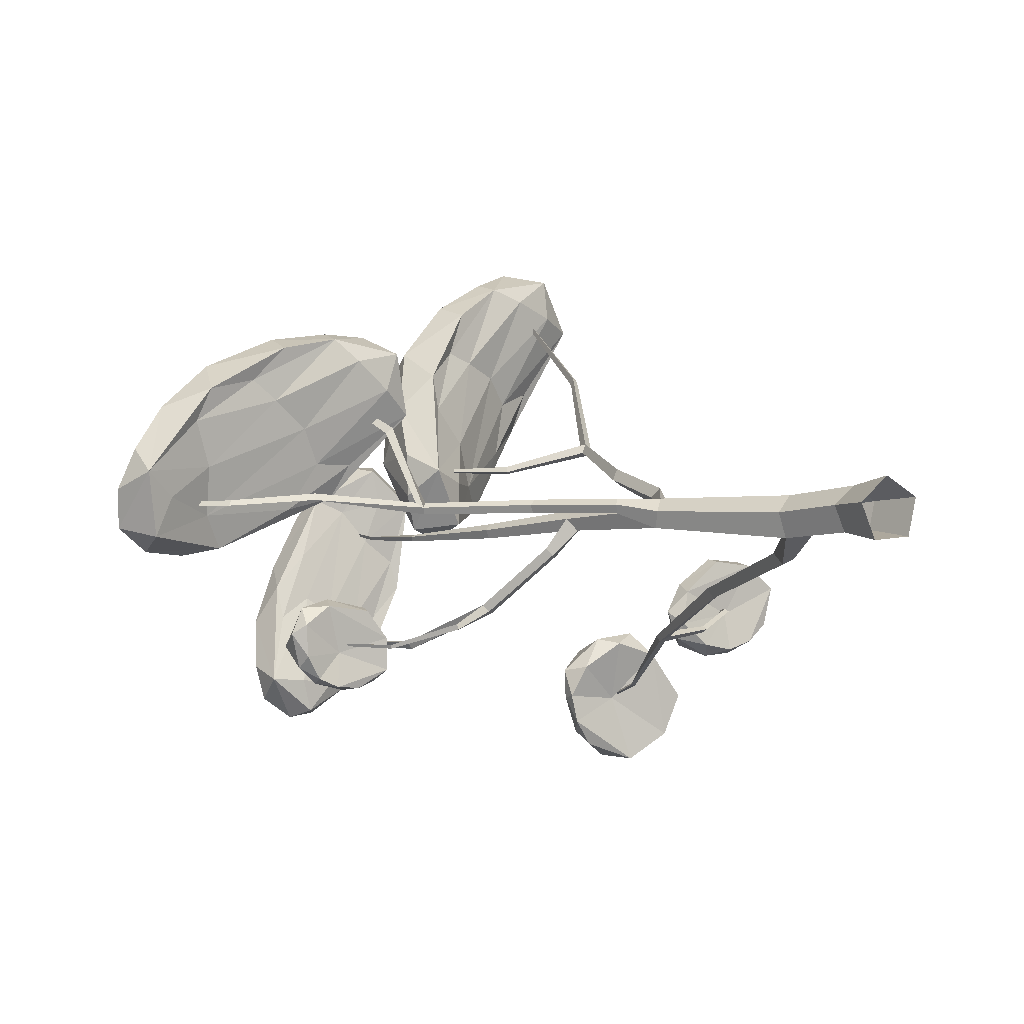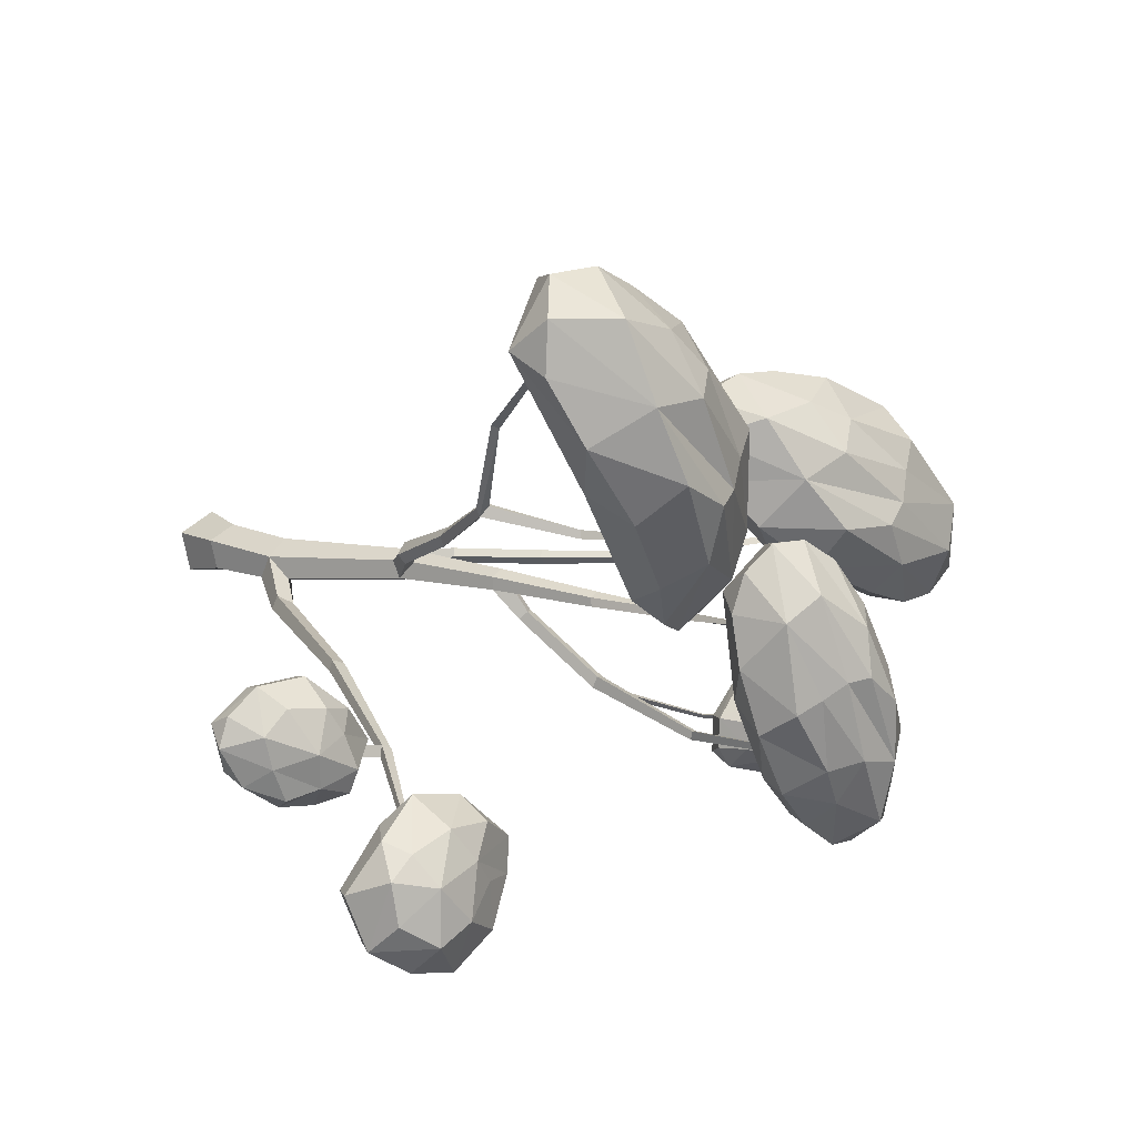
<metadata>
{"format":"obj","ext":"obj","renderer":"f3d","projection":"perspective","resolution":1024,"background":"white","views":[{"elev":-1.0,"azim":-26.4,"up":"+Z"},{"elev":7.6,"azim":151.3,"up":"+Z"}]}
</metadata>
<code>
g Acacia_Tree_l_03
v -0.4718 10.32 4.455
v -0.2479 10.69 3.925
v -1.163 10.99 3.916
v -2.089 10.51 3.76
v -1.171 10.27 4.548
v -1.841 9.97 4.296
v -0.5732 9.809 4.404
v -1.191 9.554 3.992
v -0.5382 9.737 3.731
v -1.706 9.578 4.194
v -0.01644 10.1 3.517
v -0.2345 10.65 3.21
v -3.552 9.416 2.928
v -2.679 10.44 3.242
v -3.61 9.977 2.42
v -2.695 9.773 3.821
v -3.909 8.811 1.945
v -3.978 9.363 0.9901
v -3.97 8.356 1.119
v -3.328 8.687 2.514
v -3.278 8.579 1.935
v -2.783 9.155 2.963
v -3.581 7.896 0.8427
v -2.495 9.276 3.674
v -3.727 8.586 -0.1715
v -3.569 9.642 0.4059
v -3.184 8.908 -0.3549
v -2.762 10.36 0.7429
v -2.688 9.375 -0.1676
v -3.071 8.178 -0.08057
v -2.534 8.908 0.5953
v -3.037 8.224 0.6295
v -2.233 9.308 0.1733
v -3.96 8.338 0.4053
v -1.571 10.53 1.311
v -2.043 11.03 1.842
v -0.7463 10.76 2.326
v -1.538 11.11 2.837
v -1.041 10.17 1.707
v -0.8533 10.08 2.345
v -1.626 9.68 1.229
v -2.26 9.988 0.4055
v -1.441 9.769 2.126
v -1.786 9.559 2.577
v -2.342 9.288 2.809
v -2.791 8.715 1.342
v -2.755 10.73 1.526
v -3.073 10.46 1.698
v -3.323 10.21 2.074
v -2.338 10.89 2.917
v 0.253 9.258 -2.154
v 0.1463 9.799 -2.402
v 0.3658 9.956 -2.863
v -0.3408 9.439 -2.721
v -0.3144 9.448 -3.216
v -0.06619 9.104 -2.649
v -0.3099 9.209 -3.177
v 0.5827 9.031 -2.228
v 0.9634 9.32 -2.063
v 0.0209 9.686 -3.858
v 0.1015 9.776 -3.192
v 0.5155 10.09 -3.591
v 0.5916 9.729 -4.324
v 1 10.2 -3.844
v 0.1005 9.309 -4.072
v -0.2165 9.185 -3.64
v 0.941 9.264 -4.366
v 1.752 9.665 -3.924
v 1.508 10.06 -3.545
v 1.593 10.03 -2.969
v 1.986 9.491 -3.206
v 1.621 9.185 -3.926
v 1.9 9.15 -3.227
v 1.178 9.681 -4.272
v 1.541 9.638 -2.529
v 1.269 9.954 -2.669
v 0.7144 9.912 -2.416
v 1.33 9.121 -2.456
v 0.6038 9.36 -3.251
v 1.002 10.22 -3.076
v -4.85 6.751 2.627
v -4.766 7.052 2.068
v -5.49 7.506 2.338
v -6.408 7.254 2.526
v -5.426 6.844 2.937
v -6.137 6.698 2.952
v -5.047 6.306 2.644
v -5.758 6.195 2.5
v -5.249 6.242 2.048
v -6.127 6.314 2.842
v -4.807 6.475 1.67
v -4.96 7.041 1.427
v -8.177 6.605 2.354
v -7.065 7.323 2.256
v -8.268 7.176 1.894
v -7.061 6.686 2.826
v -8.996 6.326 1.676
v -9.268 6.938 0.854
v -9.484 6.093 1.016
v -8.308 5.99 1.969
v -8.53 6.019 1.462
v -7.537 6.214 2.138
v -9.399 5.662 0.662
v -7.029 6.196 2.661
v -9.671 6.313 -0.1965
v -9.037 7.134 0.1854
v -9.193 6.464 -0.5605
v -7.885 7.529 0.08524
v -8.525 6.73 -0.6163
v -9.223 5.846 -0.3268
v -8.252 6.341 0.007937
v -8.961 5.89 0.2779
v -7.968 6.567 -0.5011
v -9.738 6.141 0.3981
v -6.444 7.367 0.09594
v -6.647 7.86 0.7076
v -5.504 7.313 0.7533
v -6.001 7.757 1.456
v -5.979 6.881 0.309
v -5.718 6.707 0.8465
v -6.783 6.655 0.1197
v -7.636 7.125 -0.3631
v -6.324 6.583 0.85
v -6.598 6.418 1.401
v -7.138 6.263 1.833
v -8.277 6.162 0.7606
v -7.501 7.767 0.7206
v -7.837 7.589 1.02
v -8.038 7.379 1.467
v -6.732 7.696 1.81
v -5.685 9.451 -3.406
v -6.095 9.626 -3.084
v -5.613 10.22 -2.971
v -4.841 10.3 -2.632
v -5.186 9.715 -3.357
v -4.674 9.803 -3.011
v -5.425 9.151 -3.278
v -5.001 9.254 -2.823
v -5.562 9.11 -2.754
v -4.628 9.482 -2.898
v -6.098 9.141 -2.724
v -6.243 9.623 -2.529
v -3.609 10.27 -1.6
v -4.534 10.52 -2.125
v -3.906 10.72 -1.283
v -4.131 10.05 -2.477
v -3.329 10.22 -0.7003
v -3.717 10.73 -0.05293
v -3.266 10.12 0.02244
v -3.54 9.778 -1.203
v -3.641 9.825 -0.7397
v -4.001 9.75 -1.709
v -3.373 9.724 0.275
v -4.094 9.631 -2.326
v -3.794 10.26 0.9433
v -4.225 10.77 0.2929
v -4.323 10.22 0.9546
v -4.978 10.75 -0.1868
v -4.805 10.23 0.6608
v -4.019 9.744 0.8678
v -4.538 9.891 0.1397
v -3.904 9.752 0.3125
v -5.001 9.952 0.3477
v -3.414 10.19 0.5744
v -5.71 10.21 -0.8257
v -5.488 10.71 -1.229
v -6.136 9.945 -1.777
v -5.644 10.5 -2.092
v -5.833 9.699 -1.166
v -5.787 9.525 -1.678
v -5.34 9.732 -0.6238
v -5.224 10.32 0.05694
v -5.315 9.6 -1.365
v -4.907 9.589 -1.628
v -4.379 9.652 -1.679
v -4.132 9.813 -0.3668
v -4.963 10.88 -0.8361
v -4.609 10.86 -0.8842
v -4.264 10.78 -1.098
v -5.009 10.69 -1.992
v 1.061 7.734 -2.114
v 1.311 8.16 -2.243
v 1.793 8.333 -2.101
v 1.672 7.812 -2.431
v 2.192 7.883 -2.388
v 1.563 7.58 -2.224
v 2.093 7.65 -2.318
v 1.087 7.568 -1.836
v 0.8875 7.807 -1.629
v 2.738 8.043 -2.043
v 2.235 8.244 -2.235
v 2.441 8.333 -1.795
v 3.053 8.051 -1.512
v 2.567 8.374 -1.352
v 2.874 7.737 -1.878
v 2.51 7.636 -2.169
v 3.042 7.751 -1.228
v 2.532 8.066 -0.7487
v 2.22 8.3 -1.027
v 1.673 8.288 -1.07
v 1.83 7.953 -0.6924
v 2.544 7.726 -0.8141
v 1.856 7.713 -0.7304
v 2.93 8.047 -1.101
v 1.258 8.023 -1.145
v 1.434 8.289 -1.428
v 1.256 8.31 -1.91
v 1.209 7.654 -1.266
v 2.05 7.763 -1.679
v 1.871 8.487 -1.626
v -6.555 7.078 -1.883
v -6.523 7.458 -2.093
v -6.198 7.637 -2.225
v -6.402 7.148 -2.442
v -6.1 7.224 -2.703
v -6.328 6.939 -2.248
v -6.1 7.015 -2.617
v -6.362 6.934 -1.734
v -6.355 7.157 -1.465
v -5.563 7.359 -2.828
v -6.009 7.522 -2.55
v -5.59 7.748 -2.562
v -5.001 7.364 -2.688
v -5.056 7.749 -2.372
v -5.388 7.074 -2.782
v -5.783 6.999 -2.756
v -4.874 7.091 -2.497
v -4.797 7.42 -1.952
v -5.073 7.793 -1.984
v -5.446 7.728 -1.577
v -5.219 7.281 -1.477
v -4.892 7.085 -1.976
v -5.247 7.054 -1.525
v -4.791 7.386 -2.386
v -5.833 7.349 -1.336
v -5.954 7.649 -1.544
v -6.346 7.586 -1.837
v -5.936 7.014 -1.435
v -5.723 7.112 -2.202
v -5.753 7.853 -2.049
v 0.435 0 -0.3287
v -0.1654 0 -0.3827
v -0.4023 0 0.1715
v 0.05167 0 0.5681
v 0.5691 0 0.259
v 0.2843 0.7819 -0.2254
v 0.3835 0.7819 0.2094
v -0.3352 0.7819 0.1447
v 0.000658 0.7819 0.4381
v -0.1599 0.7819 -0.2654
v -0.07447 1.734 -0.2785
v -0.5321 1.807 -0.3462
v -0.6541 1.811 0.04856
v -0.409 1.886 0.3125
v -0.1157 1.954 0.05983
v -1.415 3.858 -0.1305
v -1.727 3.71 -0.1797
v -1.777 3.562 0.08522
v -1.596 3.778 0.2889
v -1.346 3.787 0.1361
v -2.219 5.318 -0.1768
v -2.388 5.092 -0.2103
v -2.536 5.196 -0.0215
v -2.372 5.304 0.1211
v -2.216 5.339 0.01348
v -1.949 3.906 0.08723
v -2.307 3.923 0.05197
v -2.352 3.858 0.1898
v -2.269 3.978 0.2853
v -2.227 4.039 0.1696
v -3.381 4.731 0.06246
v -3.44 4.689 0.1879
v -3.331 4.766 0.2748
v -3.276 4.805 0.1695
v -5.03 5.295 0.03804
v -5.053 5.241 0.1412
v -4.983 5.332 0.2137
v -4.989 5.392 0.1261
v -6.865 5.309 0.245
v -6.832 5.365 0.3478
v -6.81 5.422 0.2527
v -8.064 5.838 0.1563
v -8.024 5.867 0.2405
v -7.987 5.901 0.1624
v -8.916 6.709 0.1696
v -8.899 6.72 0.2029
v -8.883 6.735 0.1689
v -3.076 6.716 -0.304
v -3.233 6.639 -0.3296
v -3.294 6.623 -0.1942
v -3.176 6.692 -0.09281
v -3.069 6.722 -0.1699
v -1.532 4.102 0.1293
v -1.229 4.469 0.1686
v -1.255 4.388 0.4757
v -1.127 4.418 0.301
v -1.374 4.457 0.3214
v -1.251 5.717 0.5545
v -1.351 5.634 0.8178
v -1.197 5.7 0.705
v -1.415 5.661 0.6403
v -1.222 6.897 1.098
v -1.322 6.804 1.284
v -1.19 6.855 1.213
v -1.358 6.832 1.136
v -0.9072 8.111 2.394
v -0.8902 8.064 2.502
v -0.7911 8.103 2.449
v -0.8542 9.73 3.566
v -0.791 9.755 3.528
v -0.8694 9.755 3.499
v -3.841 8.237 -0.361
v -3.931 8.195 -0.3752
v -3.962 8.179 -0.2978
v -3.876 8.222 -0.2616
v -4.122 9.384 -0.3096
v -4.184 9.39 -0.3501
v -4.205 9.392 -0.2953
v -4.277 10.59 -0.1499
v -4.296 10.59 -0.1721
v -4.307 10.59 -0.1483
v -2.551 5.402 -0.2288
v -2.594 5.434 -0.6197
v -2.718 5.321 -0.6096
v -2.806 5.386 -0.5009
v -2.683 5.528 -0.5023
v -3.355 6.268 -1.562
v -3.468 6.147 -1.533
v -3.553 6.201 -1.43
v -3.403 6.307 -1.399
v -4.219 7.566 -2.183
v -4.323 7.544 -2.071
v -4.206 7.627 -2.047
v -4.754 8.885 -2.185
v -4.815 8.862 -2.111
v -4.726 8.899 -2.091
v -5.293 9.952 -2.569
v -5.326 9.954 -2.541
v -5.29 9.981 -2.536
v -3.569 6.303 -1.626
v -4.046 6.109 -1.822
v -4.069 6.097 -1.729
v -4.048 6.203 -1.75
v -5.061 6.493 -2.126
v -5.08 6.476 -2.067
v -5.051 6.546 -2.074
v -5.875 7.459 -2.083
v -5.881 7.451 -2.053
v -5.851 7.469 -2.051
v -1.334 6.963 1.242
v -2.488 7.454 0.7762
v -2.512 7.424 0.8976
v -2.558 7.349 0.8028
v -3.553 8.886 0.831
v -3.577 8.873 0.8395
v -3.556 8.89 0.8566
v -5.146 5.343 0.2216
v -5.206 6.116 1.438
v -5.163 6.19 1.35
v -5.307 6.159 1.352
v -5.759 7.238 2.06
v -5.74 7.27 2.023
v -5.801 7.257 2.023
v -0.3247 2.201 -0.2695
v 0.06091 2.48 -0.6664
v -0.1856 2.426 -0.7529
v 0.001446 2.549 -0.46
v -0.2258 2.623 -0.5779
v 0.1312 4.798 -1.253
v -0.03996 4.733 -1.324
v 0.08818 4.793 -1.092
v -0.09377 4.825 -1.159
v 0.2587 6.678 -2.025
v 0.1153 6.762 -2.107
v 0.245 6.824 -1.945
v 0.1246 6.891 -2.019
v 0.6778 8.626 -2.982
v 0.6091 8.664 -2.976
v 0.6666 8.661 -2.918
v 0.764 9.938 -3.336
v 0.7374 9.929 -3.331
v 0.7562 9.932 -3.305
v 0.2874 6.869 -2.112
v 1.143 6.884 -1.914
v 1.117 6.977 -1.866
v 1.118 7.001 -1.979
v 1.958 7.475 -1.627
v 1.896 7.507 -1.579
v 1.86 7.5 -1.662
v 2.102 8.282 -1.679
v 2.082 8.302 -1.663
v 2.065 8.294 -1.692
f 1 2 3
f 3 4 5
f 5 4 6
f 7 8 9
f 5 10 7
f 7 10 8
f 1 11 2
f 2 11 12
f 7 9 11
f 13 14 15
f 16 4 14
f 13 15 17
f 17 18 19
f 20 21 22
f 17 23 20
f 20 23 21
f 13 24 16
f 16 10 6
f 20 22 24
f 25 18 26
f 25 26 27
f 27 28 29
f 30 31 32
f 27 33 30
f 30 33 31
f 25 23 34
f 34 23 19
f 30 32 23
f 35 28 36
f 35 36 37
f 37 38 12
f 39 40 41
f 37 11 39
f 39 11 40
f 35 33 42
f 42 33 29
f 39 41 33
f 43 11 9
f 44 8 45
f 45 10 22
f 45 21 46
f 46 23 32
f 44 31 43
f 31 33 41
f 47 28 26
f 48 18 49
f 49 18 15
f 50 4 3
f 49 14 50
f 48 38 47
f 3 2 38
f 2 12 38
f 1 3 5
f 1 5 7
f 5 6 10
f 1 7 11
f 13 16 14
f 16 6 4
f 17 15 18
f 13 17 20
f 17 19 23
f 13 20 24
f 16 24 10
f 24 22 10
f 25 34 18
f 34 19 18
f 27 26 28
f 25 27 30
f 27 29 33
f 25 30 23
f 35 42 28
f 42 29 28
f 37 36 38
f 35 37 39
f 37 12 11
f 35 39 33
f 44 43 9
f 43 41 40
f 43 40 11
f 44 9 8
f 45 8 10
f 44 45 46
f 45 22 21
f 46 21 23
f 44 46 31
f 43 31 41
f 46 32 31
f 48 47 26
f 47 36 28
f 48 26 18
f 48 49 50
f 49 15 14
f 50 14 4
f 48 50 38
f 47 38 36
f 50 3 38
f 52 53 54
f 54 53 55
f 54 57 56
f 51 58 59
f 60 61 62
f 55 53 61
f 60 62 63
f 63 67 65
f 65 67 66
f 60 66 55
f 68 64 69
f 68 70 71
f 68 73 72
f 68 67 74
f 74 67 63
f 75 70 76
f 75 76 59
f 59 58 78
f 75 73 71
f 79 58 56
f 79 57 66
f 72 73 78
f 80 70 69
f 80 64 62
f 62 61 53
f 52 51 77
f 51 59 77
f 51 52 54
f 51 54 56
f 54 55 57
f 51 56 58
f 60 55 61
f 63 62 64
f 60 63 65
f 60 65 66
f 55 66 57
f 68 74 64
f 74 63 64
f 68 69 70
f 68 71 73
f 68 72 67
f 75 71 70
f 59 76 77
f 75 59 78
f 75 78 73
f 79 78 58
f 79 56 57
f 79 66 67
f 79 72 78
f 79 67 72
f 80 76 70
f 80 69 64
f 80 62 53
f 80 53 77
f 80 77 76
f 53 52 77
f 81 82 83
f 83 84 85
f 85 84 86
f 87 88 89
f 85 90 87
f 87 90 88
f 81 91 82
f 82 91 92
f 87 89 91
f 93 94 95
f 96 84 94
f 93 95 97
f 97 98 99
f 100 101 102
f 97 103 100
f 100 103 101
f 93 104 96
f 96 90 86
f 100 102 104
f 105 98 106
f 105 106 107
f 107 108 109
f 110 111 112
f 107 113 110
f 110 113 111
f 105 103 114
f 114 103 99
f 110 112 103
f 115 108 116
f 115 116 117
f 117 118 92
f 119 120 121
f 117 91 119
f 119 91 120
f 115 113 122
f 122 113 109
f 119 121 113
f 123 91 89
f 124 88 125
f 125 90 102
f 125 101 126
f 126 103 112
f 124 111 123
f 111 113 121
f 127 108 106
f 128 98 129
f 129 98 95
f 130 84 83
f 129 94 130
f 128 118 127
f 83 82 118
f 82 92 118
f 81 83 85
f 81 85 87
f 85 86 90
f 81 87 91
f 93 96 94
f 96 86 84
f 97 95 98
f 93 97 100
f 97 99 103
f 93 100 104
f 96 104 90
f 104 102 90
f 105 114 98
f 114 99 98
f 107 106 108
f 105 107 110
f 107 109 113
f 105 110 103
f 115 122 108
f 122 109 108
f 117 116 118
f 115 117 119
f 117 92 91
f 115 119 113
f 124 123 89
f 123 121 120
f 123 120 91
f 124 89 88
f 125 88 90
f 124 125 126
f 125 102 101
f 126 101 103
f 124 126 111
f 123 111 121
f 126 112 111
f 128 127 106
f 127 116 108
f 128 106 98
f 128 129 130
f 129 95 94
f 130 94 84
f 128 130 118
f 127 118 116
f 130 83 118
f 131 132 133
f 133 134 135
f 135 134 136
f 137 138 139
f 135 140 137
f 137 140 138
f 131 141 132
f 132 141 142
f 137 139 141
f 143 144 145
f 146 134 144
f 143 145 147
f 147 148 149
f 150 151 152
f 147 153 150
f 150 153 151
f 143 154 146
f 146 140 136
f 150 152 154
f 155 148 156
f 155 156 157
f 157 158 159
f 160 161 162
f 157 163 160
f 160 163 161
f 155 153 164
f 164 153 149
f 160 162 153
f 165 158 166
f 165 166 167
f 167 168 142
f 169 170 171
f 167 141 169
f 169 141 170
f 165 163 172
f 172 163 159
f 169 171 163
f 173 141 139
f 174 138 175
f 175 140 152
f 175 151 176
f 176 153 162
f 174 161 173
f 161 163 171
f 177 158 156
f 178 148 179
f 179 148 145
f 180 134 133
f 179 144 180
f 178 168 177
f 133 132 168
f 132 142 168
f 131 133 135
f 131 135 137
f 135 136 140
f 131 137 141
f 143 146 144
f 146 136 134
f 147 145 148
f 143 147 150
f 147 149 153
f 143 150 154
f 146 154 140
f 154 152 140
f 155 164 148
f 164 149 148
f 157 156 158
f 155 157 160
f 157 159 163
f 155 160 153
f 165 172 158
f 172 159 158
f 167 166 168
f 165 167 169
f 167 142 141
f 165 169 163
f 174 173 139
f 173 171 170
f 173 170 141
f 174 139 138
f 175 138 140
f 174 175 176
f 175 152 151
f 176 151 153
f 174 176 161
f 173 161 171
f 176 162 161
f 178 177 156
f 177 166 158
f 178 156 148
f 178 179 180
f 179 145 144
f 180 144 134
f 178 180 168
f 177 168 166
f 180 133 168
f 182 183 184
f 184 183 185
f 184 187 186
f 181 188 189
f 190 191 192
f 185 183 191
f 190 192 193
f 193 197 195
f 195 197 196
f 190 196 185
f 198 194 199
f 198 200 201
f 198 203 202
f 198 197 204
f 204 197 193
f 205 200 206
f 205 206 189
f 189 188 208
f 205 203 201
f 209 188 186
f 209 187 196
f 202 203 208
f 210 200 199
f 210 194 192
f 192 191 183
f 182 181 207
f 181 189 207
f 181 182 184
f 181 184 186
f 184 185 187
f 181 186 188
f 190 185 191
f 193 192 194
f 190 193 195
f 190 195 196
f 185 196 187
f 198 204 194
f 204 193 194
f 198 199 200
f 198 201 203
f 198 202 197
f 205 201 200
f 189 206 207
f 205 189 208
f 205 208 203
f 209 208 188
f 209 186 187
f 209 196 197
f 209 202 208
f 209 197 202
f 210 206 200
f 210 199 194
f 210 192 183
f 210 183 207
f 210 207 206
f 183 182 207
f 212 213 214
f 214 213 215
f 214 217 216
f 211 218 219
f 220 221 222
f 215 213 221
f 220 222 223
f 223 227 225
f 225 227 226
f 220 226 215
f 228 224 229
f 228 230 231
f 228 233 232
f 228 227 234
f 234 227 223
f 235 230 236
f 235 236 219
f 219 218 238
f 235 233 231
f 239 218 216
f 239 217 226
f 232 233 238
f 240 230 229
f 240 224 222
f 222 221 213
f 212 211 237
f 211 219 237
f 211 212 214
f 211 214 216
f 214 215 217
f 211 216 218
f 220 215 221
f 223 222 224
f 220 223 225
f 220 225 226
f 215 226 217
f 228 234 224
f 234 223 224
f 228 229 230
f 228 231 233
f 228 232 227
f 235 231 230
f 219 236 237
f 235 219 238
f 235 238 233
f 239 238 218
f 239 216 217
f 239 226 227
f 239 232 238
f 239 227 232
f 240 236 230
f 240 229 224
f 240 222 213
f 240 213 237
f 240 237 236
f 213 212 237
f 246 247 245 241
f 247 255 254 249
f 248 253 252 250
f 251 255 247 246
f 249 254 253 248
f 243 248 250 242
f 245 247 249 244
f 242 250 246 241
f 244 249 248 243
f 250 252 251 246
f 253 254 259 258
f 251 252 366 365
f 254 255 260 259
f 252 253 258 257
f 256 260 255 364
f 266 257 267 270
f 256 257 262 261
f 260 256 294 296
f 259 293 265 264
f 257 266 263 262
f 268 269 273 272
f 266 259 264 263
f 258 259 269 268
f 269 270 274 273
f 257 258 268 267
f 259 266 270 269
f 271 272 276 275
f 274 271 275 278
f 270 267 271 274
f 267 268 272 271
f 277 278 359
f 275 276 279
f 273 274 278 277
f 272 273 277 276
f 279 280 283 282
f 280 281 284 283
f 276 357 280 279
f 278 275 279 281
f 284 282 285 287
f 281 279 282 284
f 283 284 287 286
f 282 283 286 285
f 261 322 289 288
f 264 265 292 291
f 263 322 326 325
f 265 261 288 292
f 263 264 291 290
f 296 294 298 300
f 293 256 261 265
f 293 259 295 297
f 294 297 301 298
f 256 293 297 294
f 259 260 296 295
f 299 300 304 303
f 301 299 303 305
f 297 295 299 301
f 295 296 300 299
f 304 302 306 308
f 302 350 306
f 298 301 305 302
f 300 298 302 304
f 311 310 308 306
f 303 350 352
f 303 304 308 307
f 309 311 306 307
f 292 288 312 315
f 290 291 315 314
f 288 289 313 312
f 291 292 315
f 289 290 314 313
f 315 316 318 314
f 312 316 315
f 314 318 317 313
f 316 317 320 319
f 317 318 321 320
f 318 316 319 321
f 323 324 328 327
f 322 263 290 289
f 261 262 324 323
f 326 323 327 330
f 262 263 325 324
f 322 261 323 326
f 329 340 343 342
f 329 330 333 332
f 325 326 330 329
f 324 325 329 328
f 333 331 334 336
f 330 327 331 333
f 327 340 331
f 335 336 339 338
f 332 333 336 335
f 331 332 335 334
f 334 335 338 337
f 336 334 337 339
f 328 329 342 341
f 340 329 332 331
f 342 343 346 345
f 327 328 341
f 340 327 341 343
f 346 344 347 349
f 343 341 344 346
f 341 342 345 344
f 344 345 348 347
f 345 346 349 348
f 351 353 355 354
f 350 303 307 306
f 302 305 353 351
f 352 351 354 356
f 305 303 352 353
f 350 302 351 352
f 355 353 352 356
f 307 308 310 309
f 359 360 363 362
f 278 357 360 359
f 357 278 281 280
f 276 277 359 358
f 357 276 358 360
f 358 359 362 361
f 360 358 361 363
f 368 367 371 372
f 364 252 257 256
f 255 251 365 367
f 366 368 372 370
f 364 255 367 368
f 252 364 368 366
f 371 369 373 375
f 372 371 375 376
f 367 365 369 371
f 365 366 370 369
f 374 376 378
f 373 374 383
f 369 370 374 373
f 370 372 376 374
f 378 379 382 381
f 376 375 379 378
f 375 383 377 379
f 379 377 380 382
f 377 378 381 380
f 383 375 385 386
f 383 374 378 377
f 386 385 388 389
f 373 383 386 384
f 375 373 384 385
f 389 388 391 392
f 384 386 389 387
f 385 384 387 388
f 387 389 392 390
f 388 387 390 391
f 313 317 316 312

</code>
